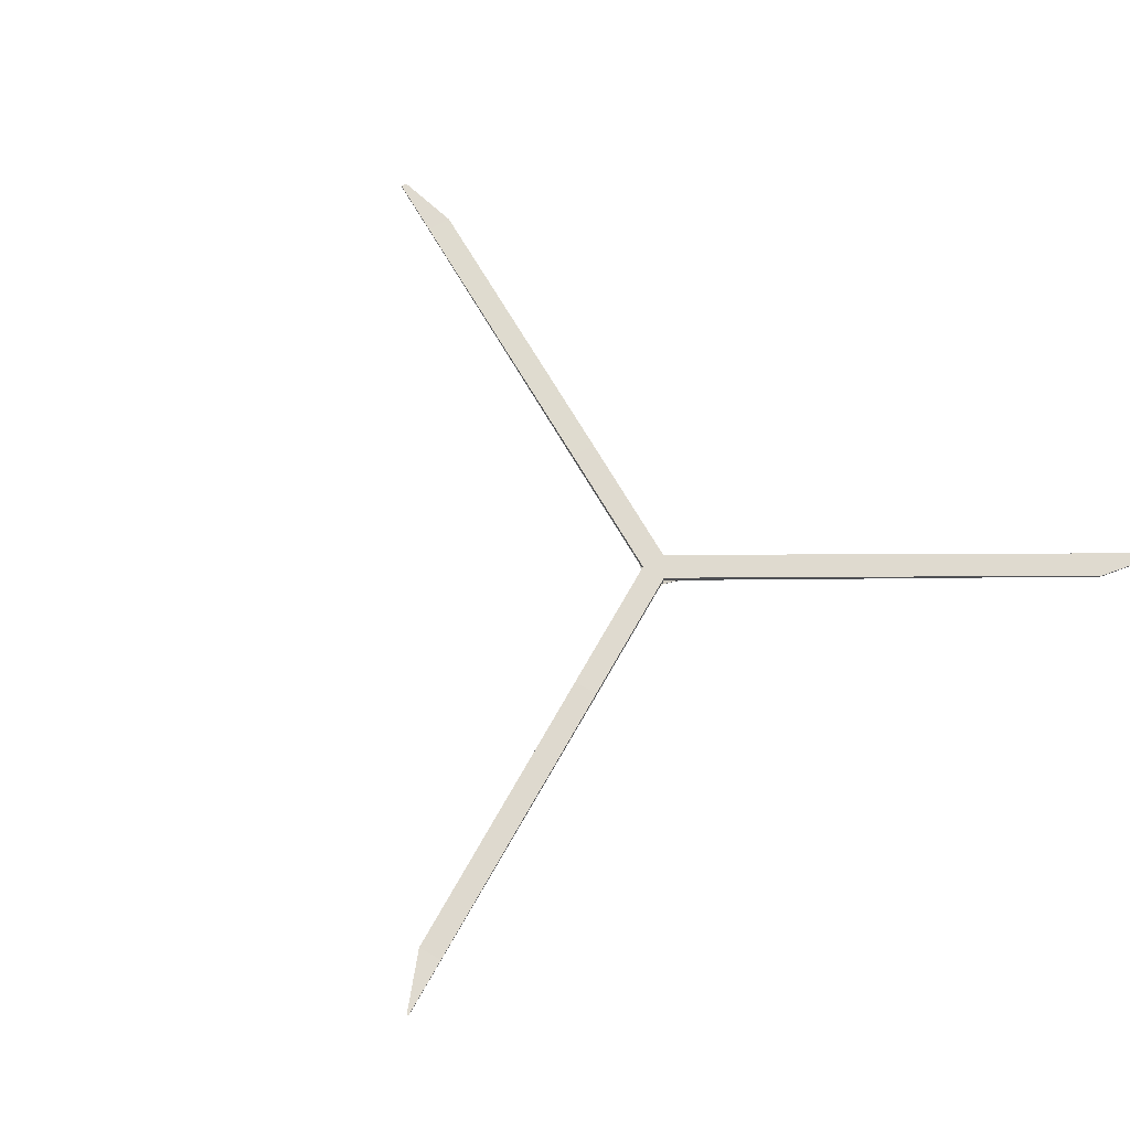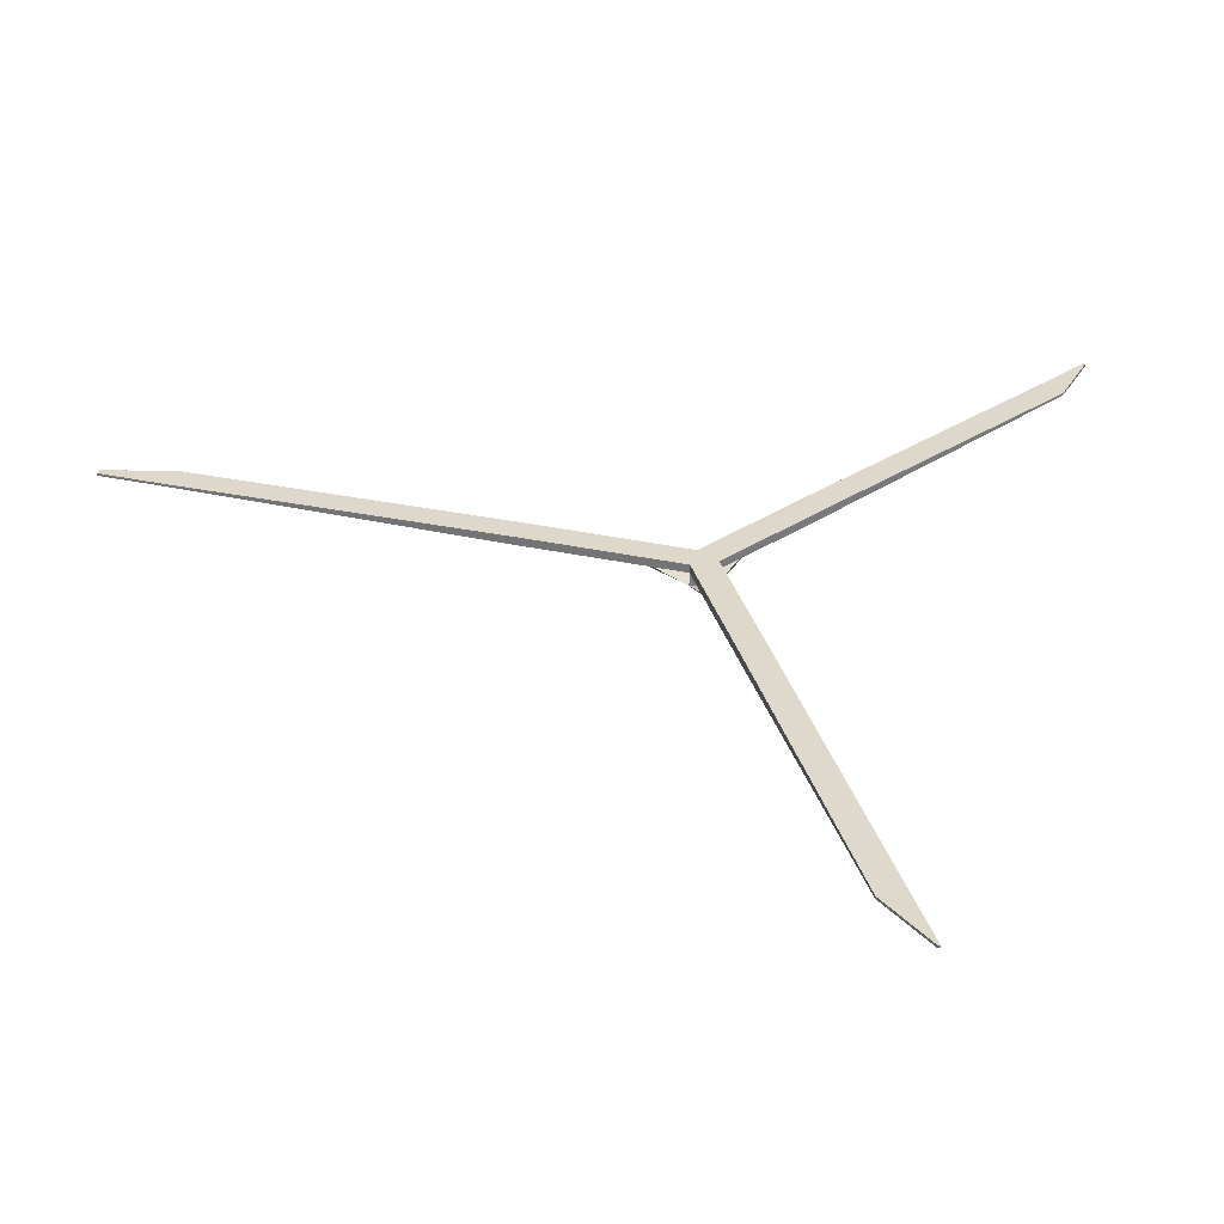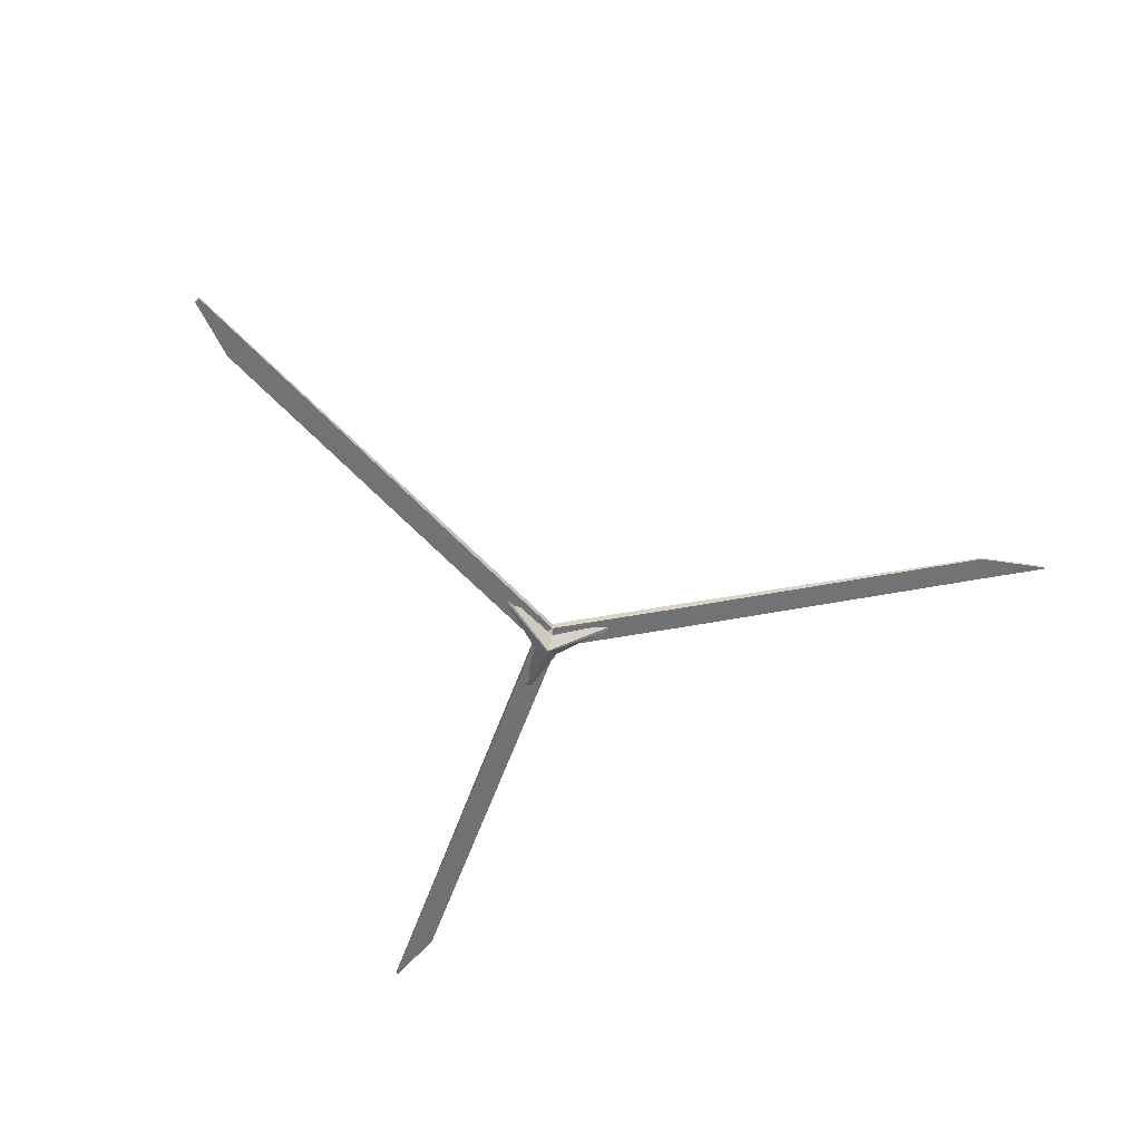
<metadata>
{"format":"obj","ext":"obj","renderer":"f3d","projection":"perspective","resolution":1024,"background":"white","views":[{"elev":70.9,"azim":-135.4,"up":"+Y"},{"elev":-58.7,"azim":178.4,"up":"+Z"},{"elev":-55.6,"azim":116.0,"up":"+Y"}]}
</metadata>
<code>
o Cube.006_Cube.007
v 0 13.11 1.106
v -1.12 13.11 0.806
v 0.3001 13.11 2.226
v 0.82 13.11 0.2862
v 12.02 13.11 3.288
v -2.181 13.11 -10.91
v 0.82 12.49 0.2862
v 0.82 11.48 0.2862
v 12.02 12.49 3.288
v -2.181 12.49 -10.91
v -1.12 12.49 0.806
v 0.3001 12.49 2.226
v 0.3001 11.48 2.226
v 11.5 12.49 5.228
v -7.9 12.49 10.43
v -25.69 12.71 28.22
v -9.32 12.49 9.006
v -7.9 13.11 10.43
v -25.69 12.89 28.22
v -9.32 13.11 9.006
v -27.11 12.89 26.8
v -29.37 12.89 31.61
v -27.11 12.71 26.8
v -29.37 12.71 31.61
v -29.23 12.71 31.75
v -29.23 12.89 31.75
v 35.81 12.71 11.74
v 11.5 13.11 5.228
v 35.81 12.89 11.74
v 41.04 12.89 11.54
v 36.33 12.89 9.8
v 41.16 12.89 11.09
v 36.33 12.71 9.8
v 41.16 12.71 11.09
v 41.04 12.71 11.54
v -3.798 12.97 5.199
v 5.358 12.95 2.669
v 0.01501 10.68 1.162
v -1.12 11.48 0.806
v -4.093 12.97 4.904
v -1.63 12.95 -4.234
v -0.05601 10.68 1.091
v -4.093 12.58 4.904
v -1.63 12.6 -4.234
v 0 10.68 1.106
v 0.041 10.68 1.065
v -1.259 12.6 -4.333
v 5.422 12.64 2.432
v 5.358 12.64 2.669
v 5.422 12.95 2.432
v -1.259 12.95 -4.333
v -3.798 12.58 5.199
v -4.121 12.49 -10.4
v -10.63 12.71 -34.7
v -4.121 13.11 -10.4
v -10.63 12.89 -34.7
v -11.93 12.89 -39.53
v -8.694 12.89 -35.22
v -11.77 12.89 -39.57
v -8.694 12.71 -35.22
v -11.77 12.71 -39.57
v -11.93 12.71 -39.53
f 1 4 2
f 1 2 3
f 1 3 4
f 4 3 28 5
f 7 4 5 9
f 2 4 6 55
f 4 7 10 6
f 7 12 13 8
f 11 7 8 39
f 12 7 9 14
f 7 11 53 10
f 12 11 39 13
f 3 12 14 28
f 11 12 15 17
f 12 3 18 15
f 15 18 19 16
f 17 15 16 23
f 18 20 21 19
f 3 2 20 18
f 20 17 23 21
f 2 11 17 20
f 19 21 22 26
f 21 23 24 22
f 23 16 25 24
f 25 26 22 24
f 16 19 26 25
f 28 14 27 29
f 14 9 33 27
f 5 28 29 31
f 31 29 30 32
f 29 27 35 30
f 33 31 32 34
f 9 5 31 33
f 27 33 34 35
f 34 32 30 35
f 13 39 40 36
f 38 13 36 52
f 8 13 37 50
f 13 38 49 37
f 39 42 43 40
f 39 8 51 41
f 42 39 41 44
f 42 38 52 43
f 46 42 44 47
f 42 46 45
f 45 38 42
f 8 46 47 51
f 38 46 48 49
f 46 8 50 48
f 45 46 38
f 50 37 49 48
f 41 51 47 44
f 36 40 43 52
f 11 2 55 53
f 53 55 56 54
f 10 53 54 60
f 55 6 58 56
f 56 58 59 57
f 54 56 57 62
f 58 60 61 59
f 6 10 60 58
f 60 54 62 61
f 59 61 62 57

</code>
